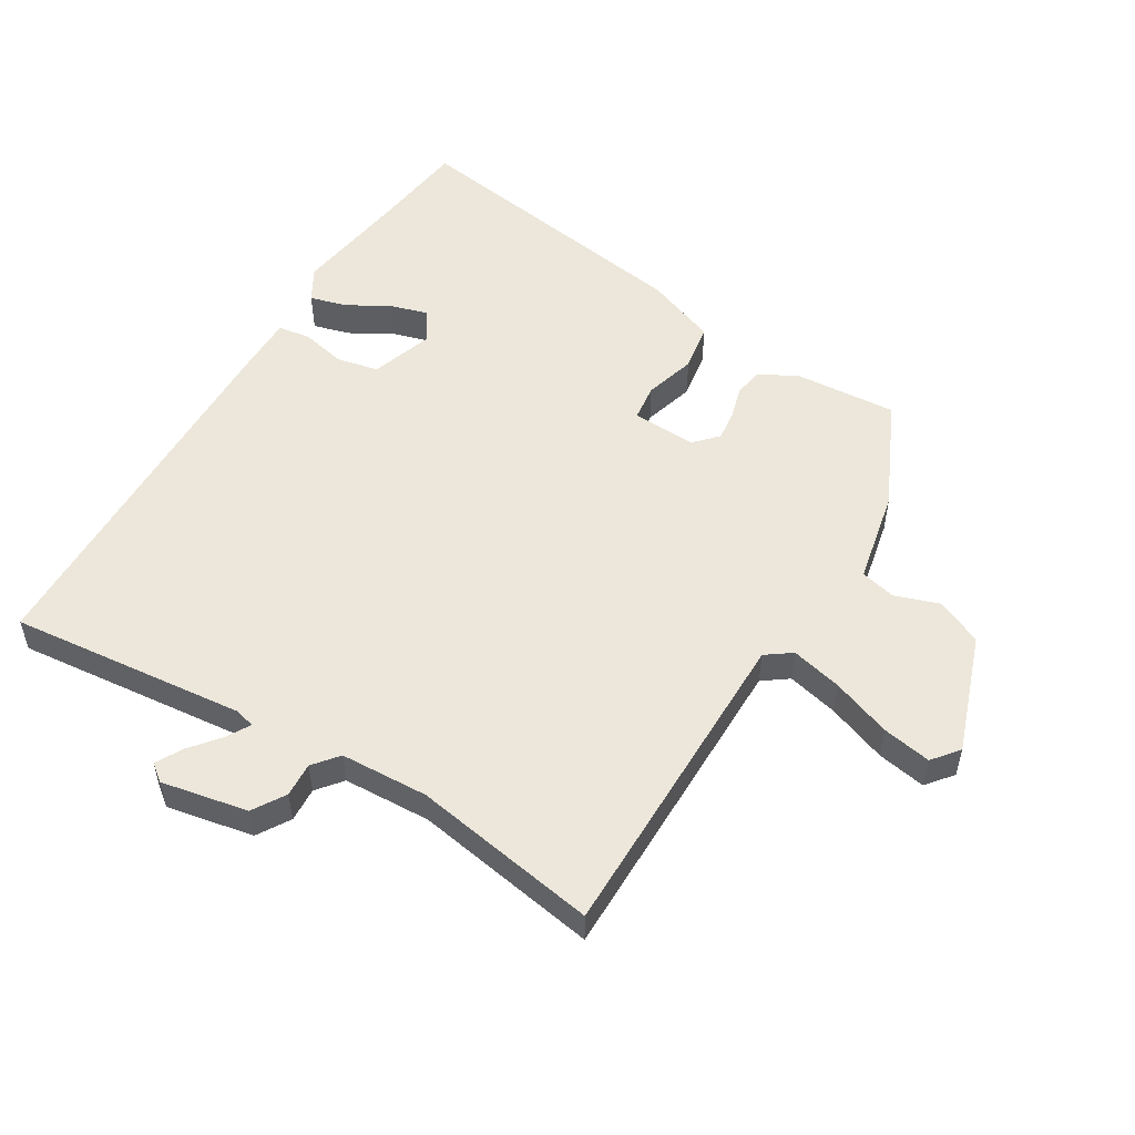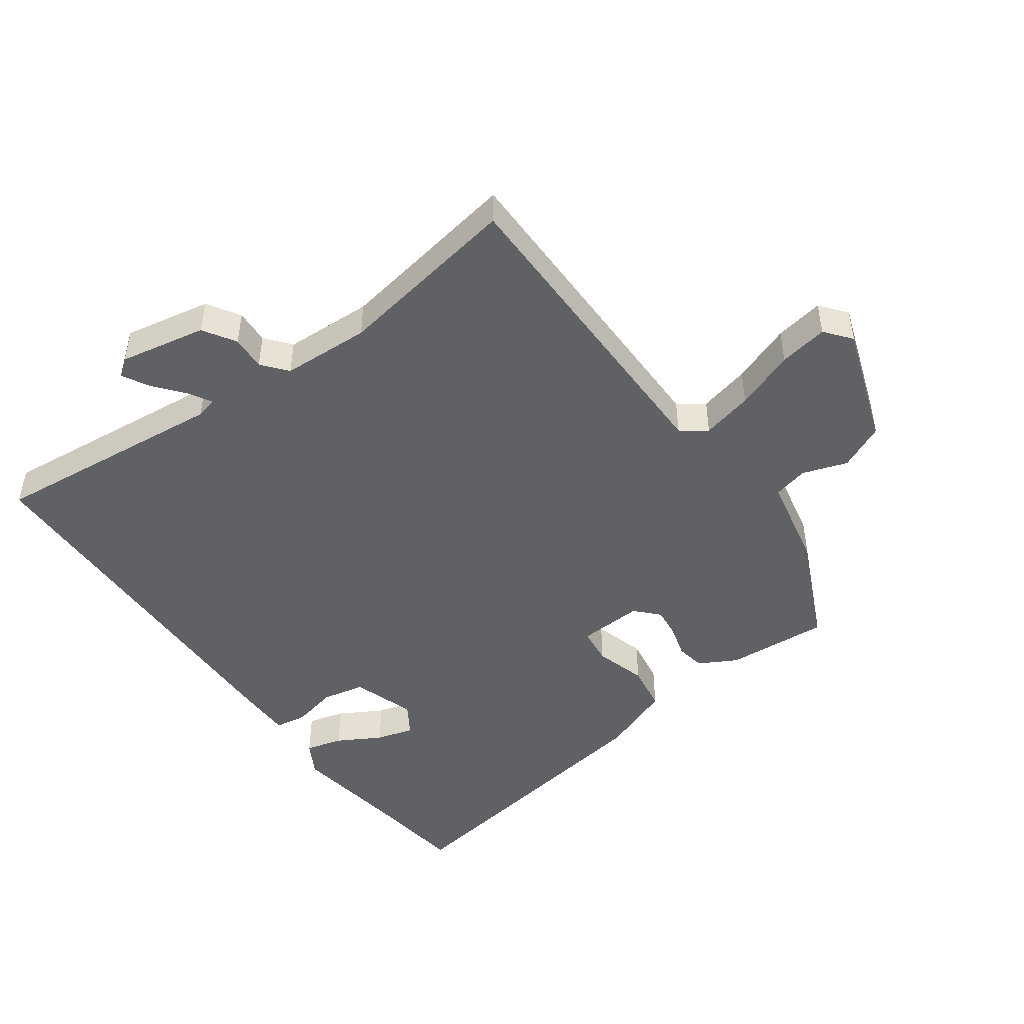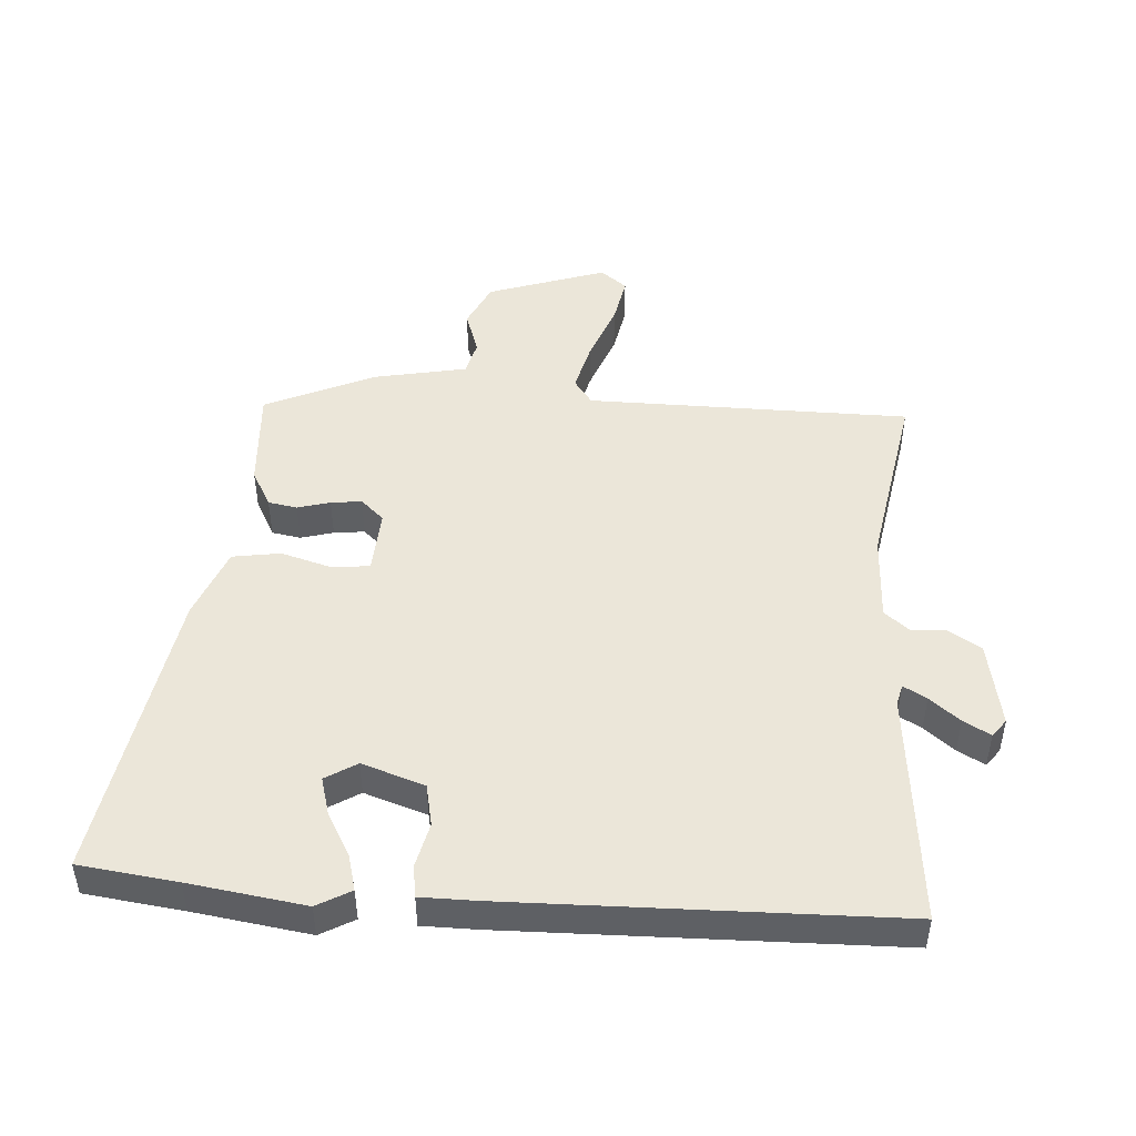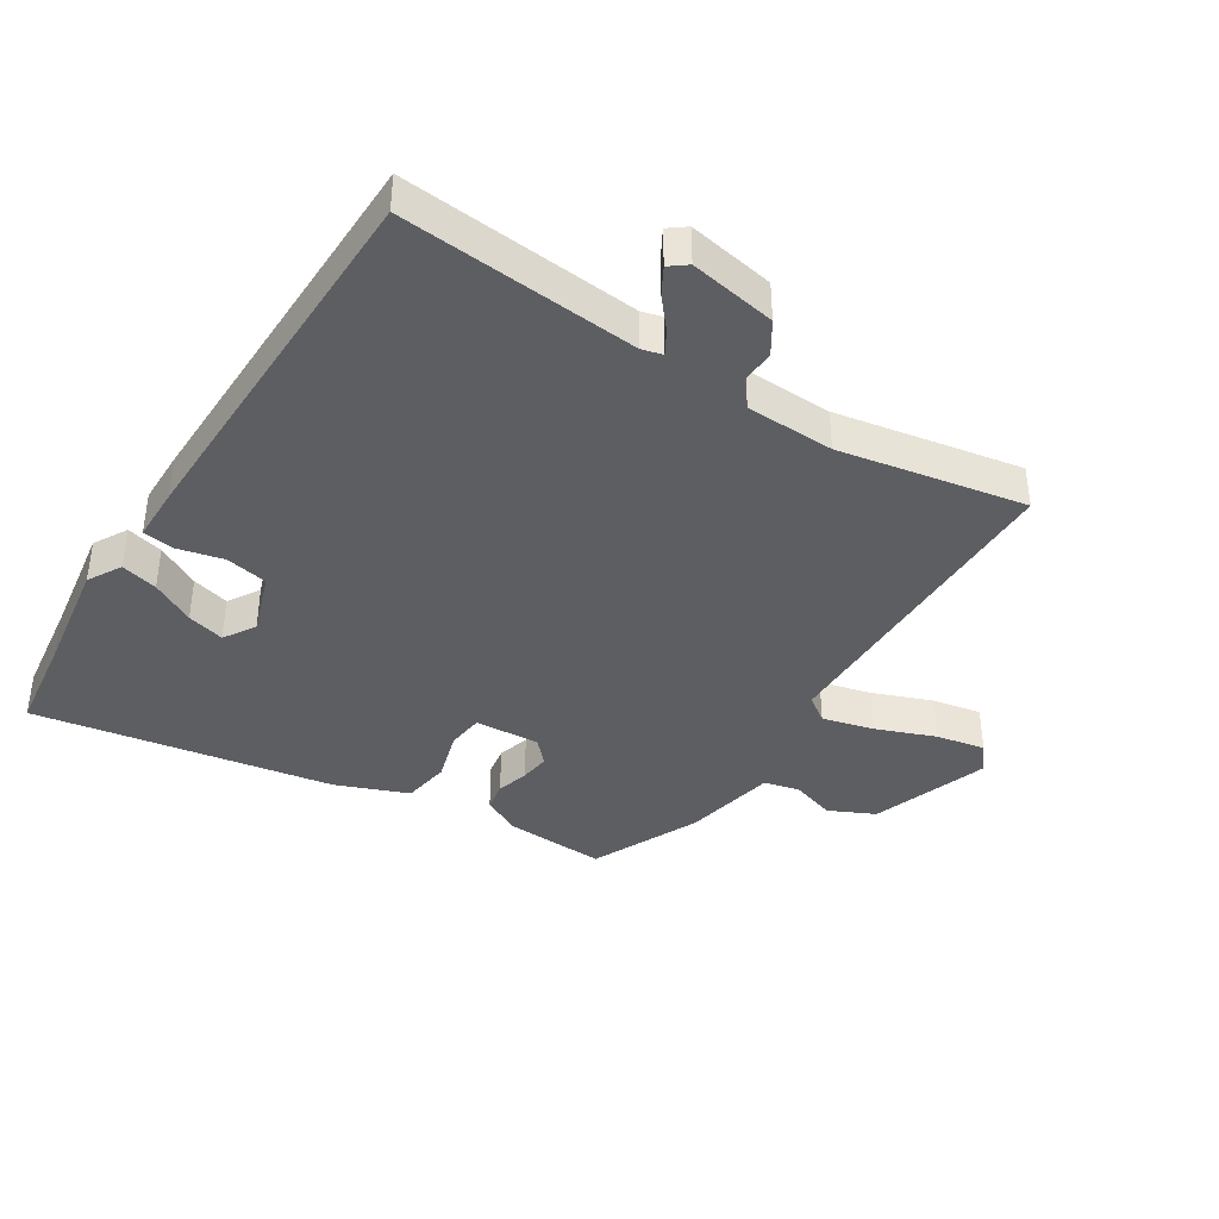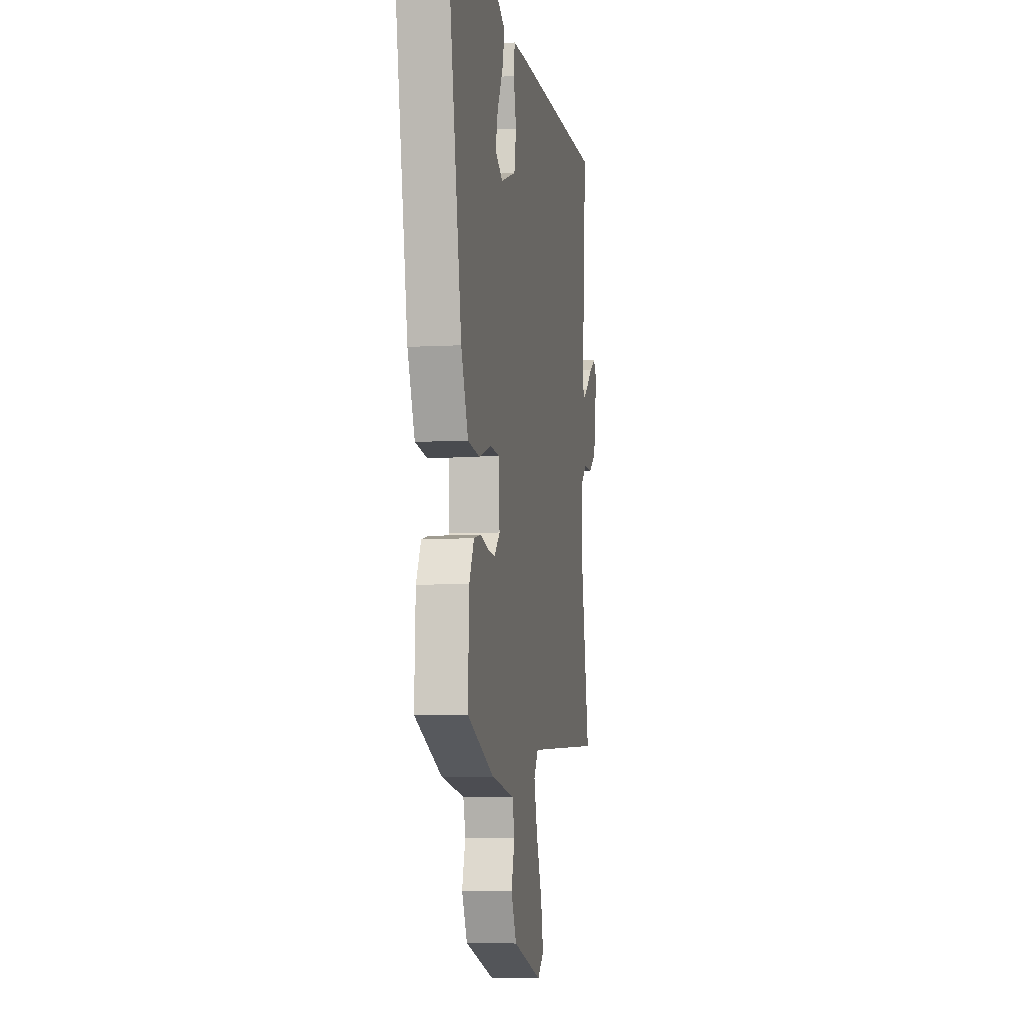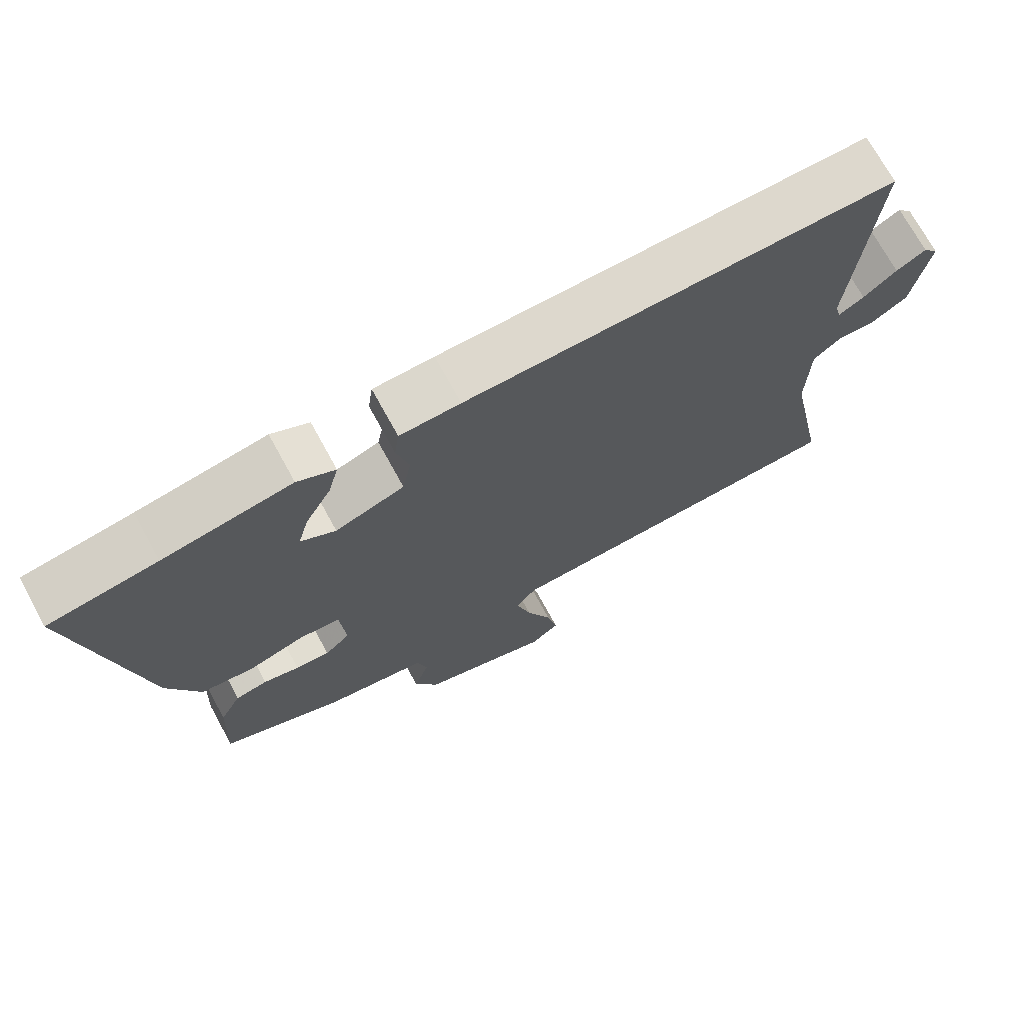
<metadata>
{"format":"obj","ext":"obj","renderer":"f3d","projection":"perspective","resolution":1024,"background":"white","views":[{"elev":52.8,"azim":119.8,"up":"+Y"},{"elev":-47.3,"azim":124.6,"up":"+Y"},{"elev":46.9,"azim":2.9,"up":"+Y"},{"elev":-39.1,"azim":56.9,"up":"+Y"},{"elev":-6.2,"azim":-80.1,"up":"+Z"},{"elev":72.2,"azim":-28.7,"up":"+Z"}]}
</metadata>
<code>
v -0.632 0.07 0.481
v -0.474 0.07 0.504
v -0.287 0.07 0.535
v -0.232 0.07 0.505
v -0.247 0.07 0.445
v -0.285 0.07 0.374
v -0.301 0.07 0.313
v -0.25 0.07 0.282
v -0.149 0.07 0.318
v -0.136 0.07 0.387
v -0.154 0.07 0.46
v -0.147 0.07 0.512
v -0.059 0.07 0.514
v 0.565 0.07 0.513
v 0.535 0.07 0.129
v 0.544 0.07 0.095
v 0.581 0.07 0.117
v 0.629 0.07 0.158
v 0.672 0.07 0.183
v 0.694 0.07 0.155
v 0.67 0.07 0.014
v 0.618 0.07 -0.02
v 0.562 0.07 -0.018
v 0.522 0.07 -0.052
v 0.519 0.07 -0.195
v 0.577 0.07 -0.495
v 0.052 0.07 -0.508
v 0.023 0.07 -0.55
v 0.045 0.07 -0.633
v 0.083 0.07 -0.729
v 0.099 0.07 -0.808
v 0.057 0.07 -0.843
v -0.137 0.07 -0.78
v -0.173 0.07 -0.706
v -0.15 0.07 -0.633
v -0.165 0.07 -0.576
v -0.318 0.07 -0.548
v -0.496 0.07 -0.47
v -0.488 0.07 -0.303
v -0.456 0.07 -0.241
v -0.409 0.07 -0.232
v -0.356 0.07 -0.246
v -0.306 0.07 -0.251
v -0.269 0.07 -0.215
v -0.277 0.07 -0.11
v -0.337 0.07 -0.104
v -0.42 0.07 -0.13
v -0.498 0.07 -0.119
v -0.545 0.07 -0.003
v -0.632 0 0.481
v -0.474 0 0.504
v -0.287 0 0.535
v -0.232 0 0.505
v -0.247 0 0.445
v -0.285 0 0.374
v -0.301 0 0.313
v -0.25 0 0.282
v -0.149 0 0.318
v -0.136 0 0.387
v -0.154 0 0.46
v -0.147 0 0.512
v -0.059 0 0.514
v 0.565 0 0.513
v 0.535 0 0.129
v 0.544 0 0.095
v 0.581 0 0.117
v 0.629 0 0.158
v 0.672 0 0.183
v 0.694 0 0.155
v 0.67 0 0.014
v 0.618 0 -0.02
v 0.562 0 -0.018
v 0.522 0 -0.052
v 0.519 0 -0.195
v 0.577 0 -0.495
v 0.052 0 -0.508
v 0.023 0 -0.55
v 0.045 0 -0.633
v 0.083 0 -0.729
v 0.099 0 -0.808
v 0.057 0 -0.843
v -0.137 0 -0.78
v -0.173 0 -0.706
v -0.15 0 -0.633
v -0.165 0 -0.576
v -0.318 0 -0.548
v -0.496 0 -0.47
v -0.488 0 -0.303
v -0.456 0 -0.241
v -0.409 0 -0.232
v -0.356 0 -0.246
v -0.306 0 -0.251
v -0.269 0 -0.215
v -0.277 0 -0.11
v -0.337 0 -0.104
v -0.42 0 -0.13
v -0.498 0 -0.119
v -0.545 0 -0.003
f 46 47 48 49
f 45 46 49 1
f 39 40 41 42
f 39 42 43
f 36 37 38 39
f 36 39 43
f 32 33 34 35
f 32 35 36
f 29 30 31 32
f 28 29 32 36
f 27 28 36 43
f 25 26 27 43
f 20 21 22 23
f 20 23 24
f 17 18 19 20
f 16 17 20 24
f 15 16 24
f 12 13 14 15
f 10 11 12 15
f 9 10 15 24
f 8 9 24 25
f 3 4 5 6
f 2 3 6 7
f 45 1 2 7
f 44 45 7 8
f 25 43 44
f 8 25 44
f 98 97 96 95
f 50 98 95 94
f 91 90 89 88
f 92 91 88
f 88 87 86 85
f 92 88 85
f 84 83 82 81
f 85 84 81
f 81 80 79 78
f 85 81 78 77
f 92 85 77 76
f 92 76 75 74
f 72 71 70 69
f 73 72 69
f 69 68 67 66
f 73 69 66 65
f 73 65 64
f 64 63 62 61
f 64 61 60 59
f 73 64 59 58
f 74 73 58 57
f 55 54 53 52
f 56 55 52 51
f 56 51 50 94
f 57 56 94 93
f 93 92 74
f 93 74 57
f 1 50 51 2
f 2 51 52 3
f 3 52 53 4
f 4 53 54 5
f 5 54 55 6
f 6 55 56 7
f 7 56 57 8
f 8 57 58 9
f 9 58 59 10
f 10 59 60 11
f 11 60 61 12
f 12 61 62 13
f 13 62 63 14
f 14 63 64 15
f 15 64 65 16
f 16 65 66 17
f 17 66 67 18
f 18 67 68 19
f 19 68 69 20
f 20 69 70 21
f 21 70 71 22
f 22 71 72 23
f 23 72 73 24
f 24 73 74 25
f 25 74 75 26
f 26 75 76 27
f 27 76 77 28
f 28 77 78 29
f 29 78 79 30
f 30 79 80 31
f 31 80 81 32
f 32 81 82 33
f 33 82 83 34
f 34 83 84 35
f 35 84 85 36
f 36 85 86 37
f 37 86 87 38
f 38 87 88 39
f 39 88 89 40
f 40 89 90 41
f 41 90 91 42
f 42 91 92 43
f 43 92 93 44
f 44 93 94 45
f 45 94 95 46
f 46 95 96 47
f 47 96 97 48
f 48 97 98 49
f 49 98 50 1

</code>
